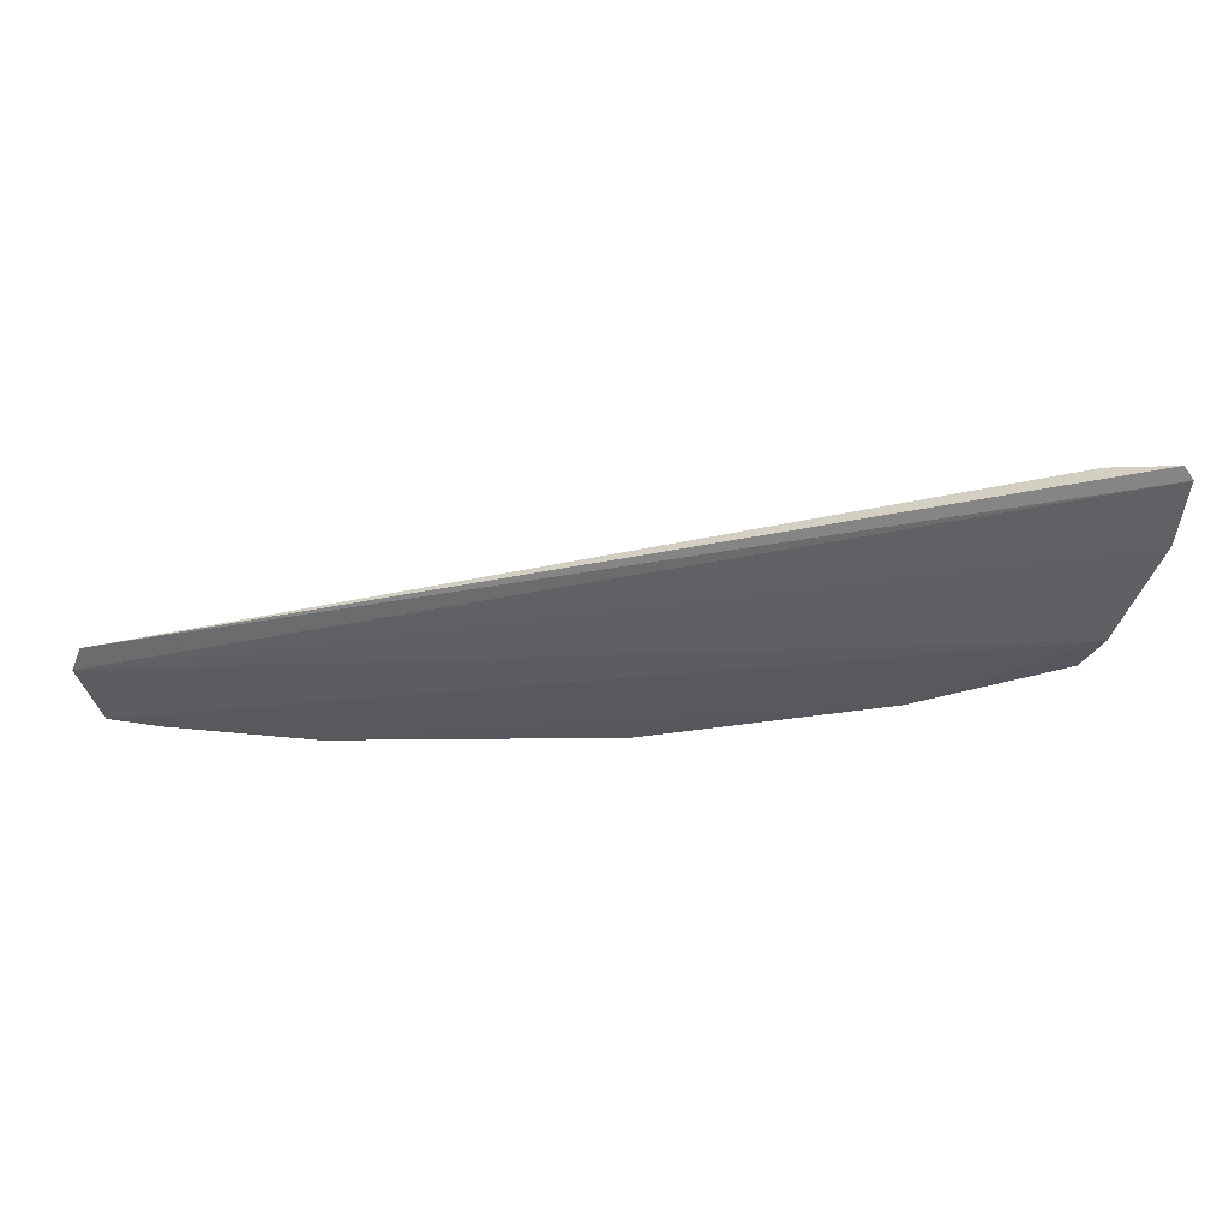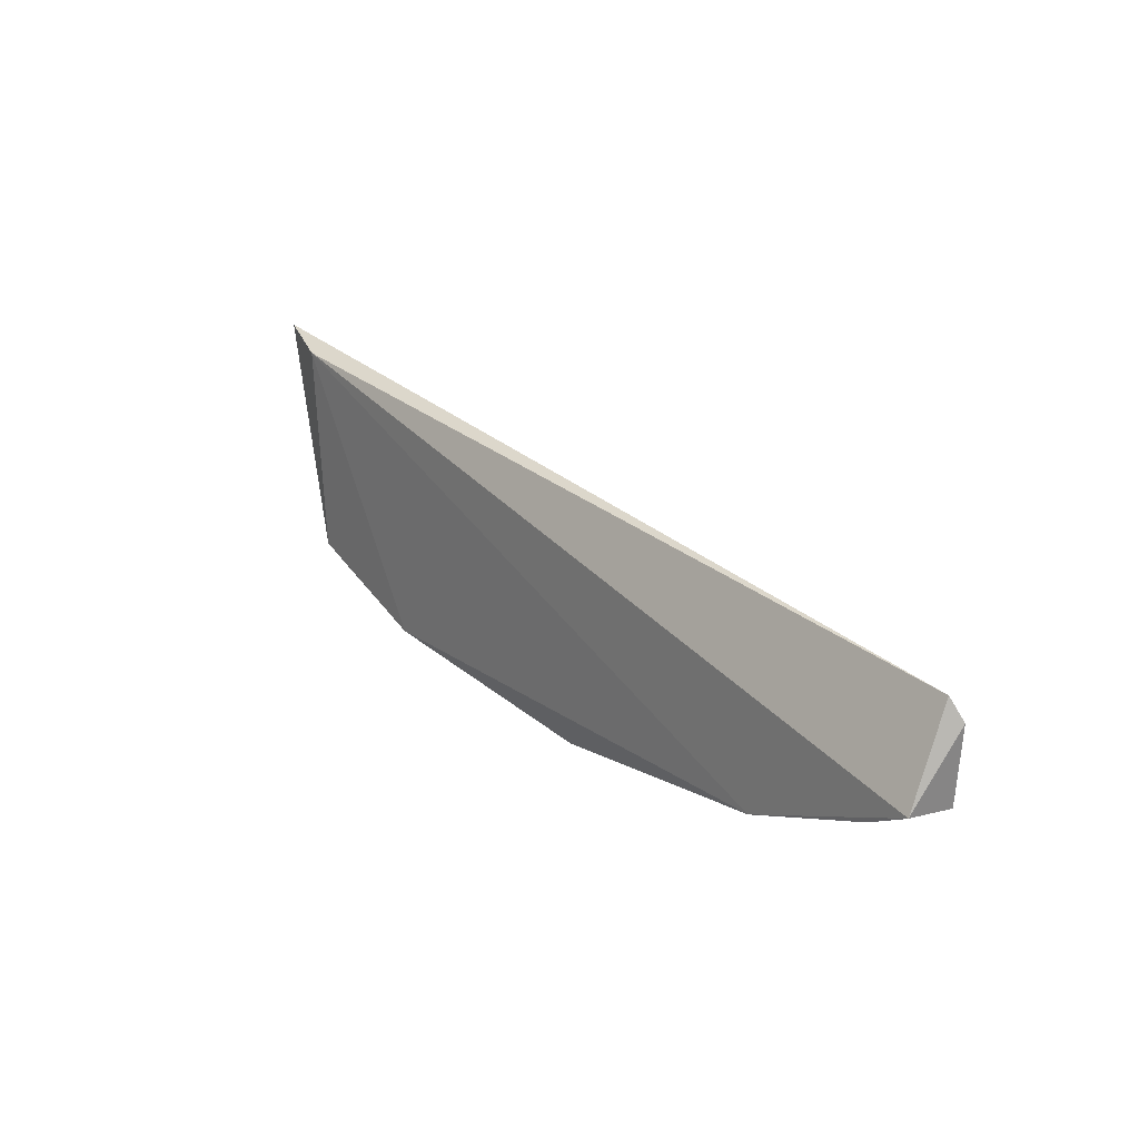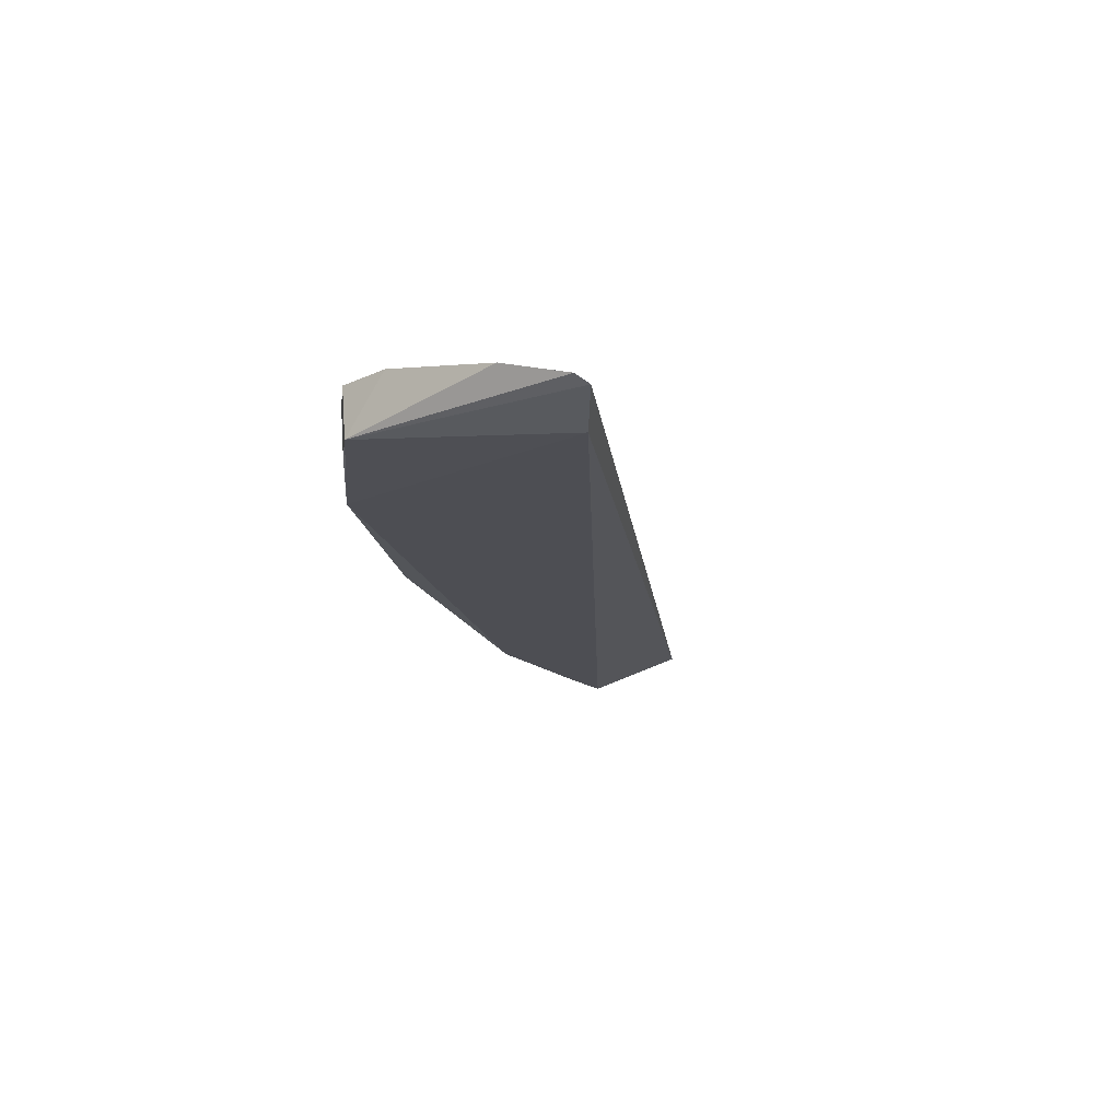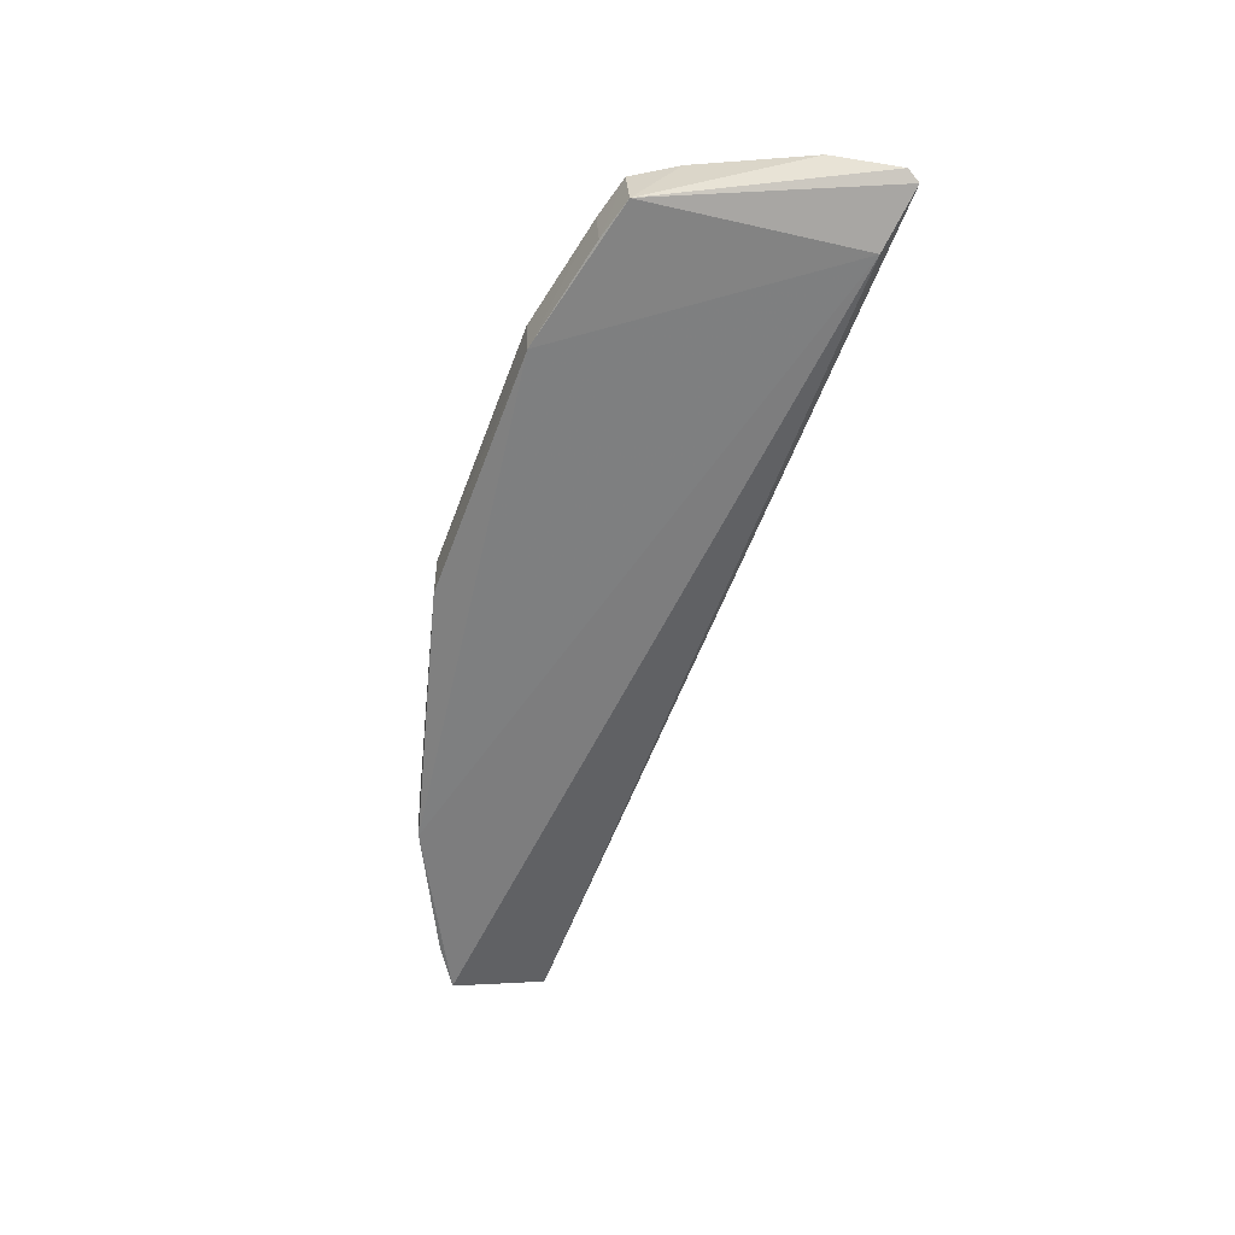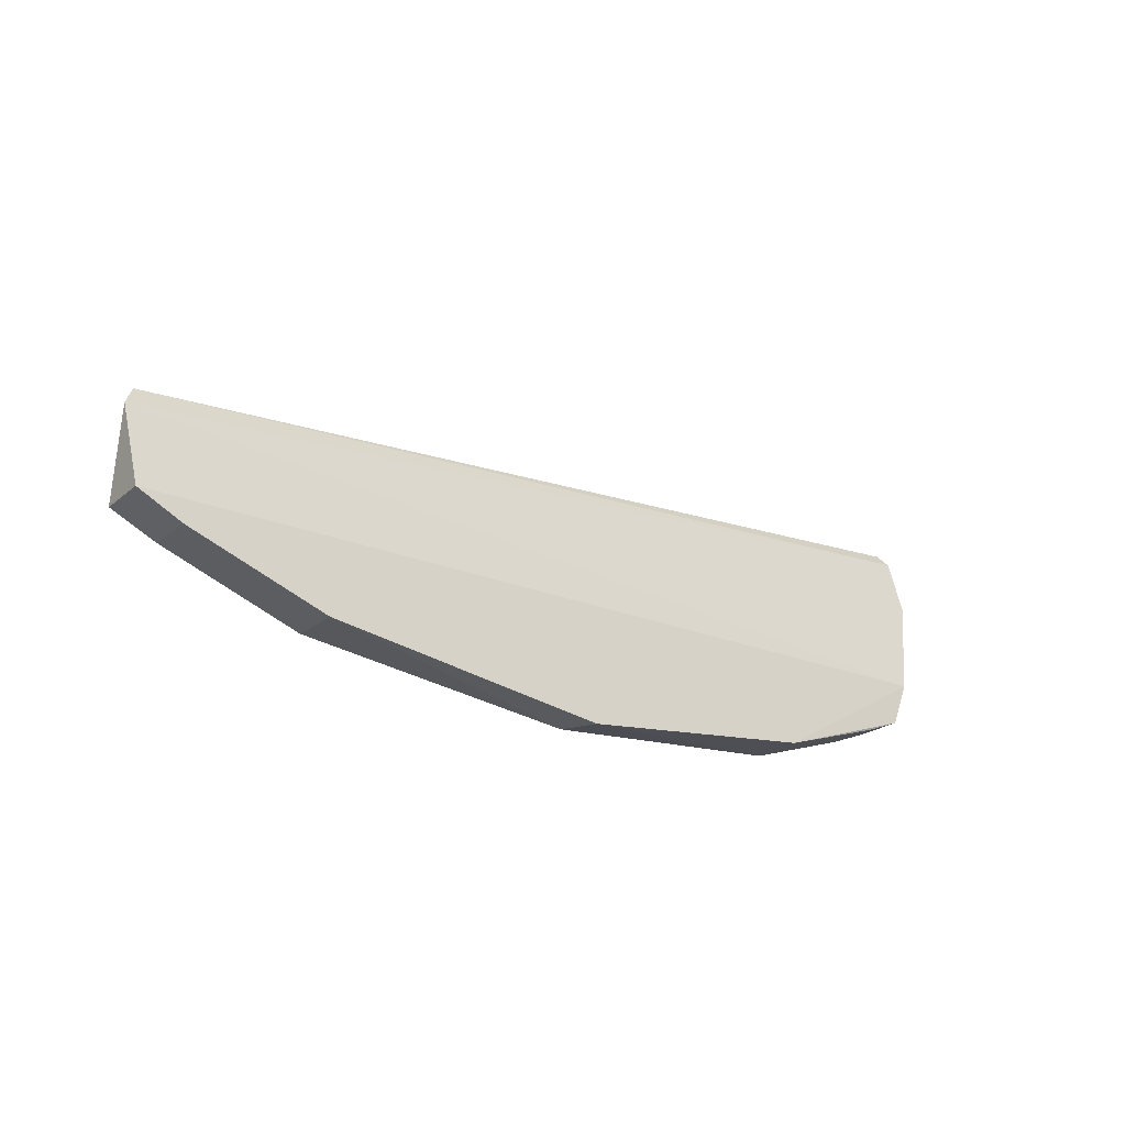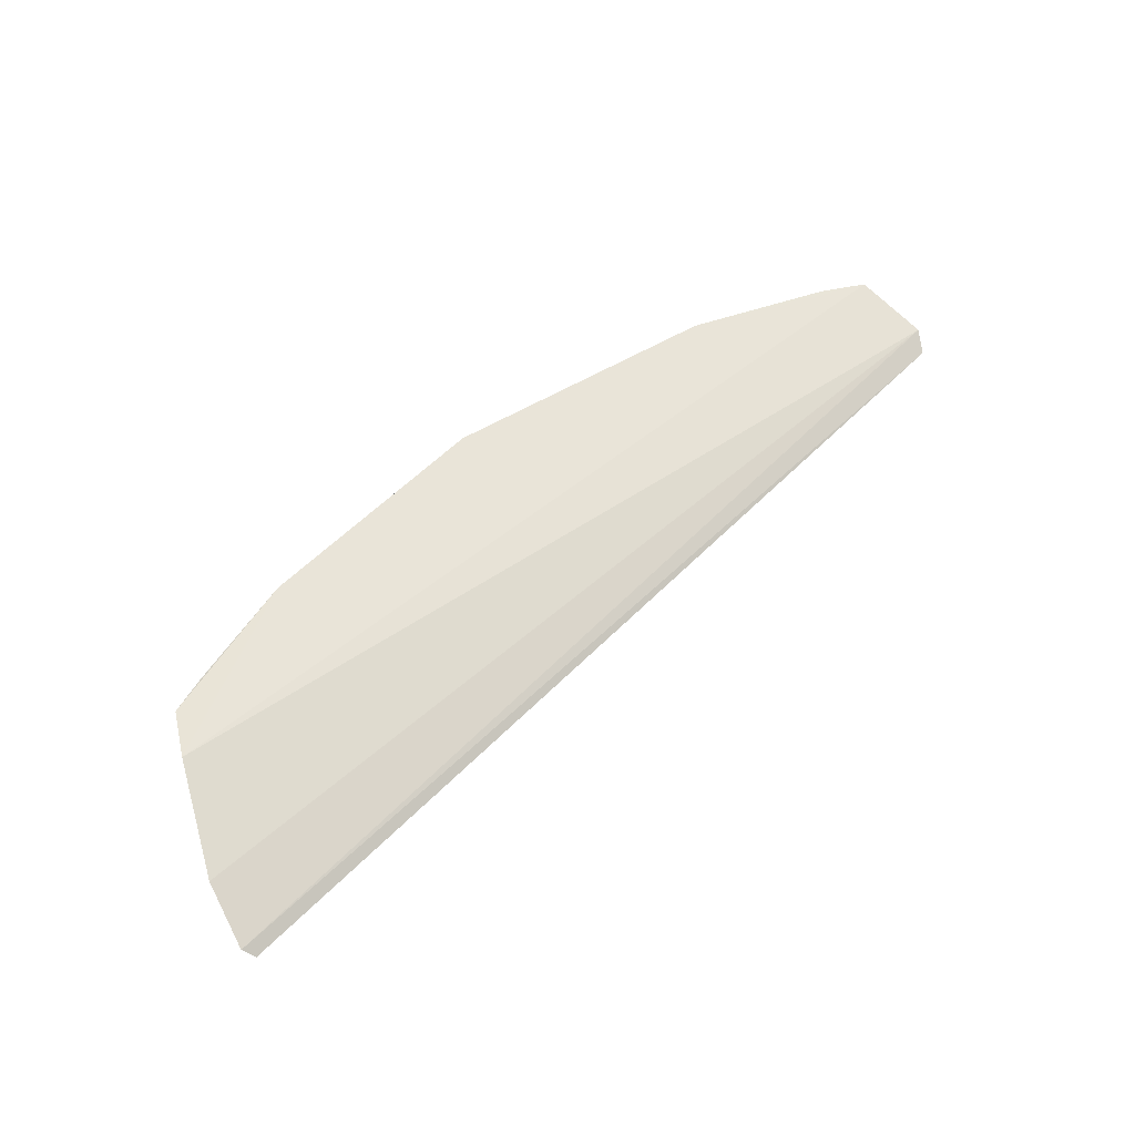
<metadata>
{"format":"obj","ext":"obj","renderer":"f3d","projection":"perspective","resolution":1024,"background":"white","views":[{"elev":59.8,"azim":177.7,"up":"+Z"},{"elev":15.8,"azim":52.5,"up":"+Z"},{"elev":-18.4,"azim":-72.2,"up":"+Y"},{"elev":-59.3,"azim":-99.6,"up":"+Y"},{"elev":-28.8,"azim":141.7,"up":"+Z"},{"elev":60.4,"azim":-33.9,"up":"+Y"}]}
</metadata>
<code>
v 0.03771 0.1539 -0.08096
v 0.03868 0.1548 -0.08306
v -0.05107 0.1513 -0.06545
v -0.03113 0.1556 -0.0929
v 0.01956 0.151 -0.09557
v -0.04692 0.1558 -0.08247
v 0.03715 0.1509 -0.09009
v 0.0196 0.1555 -0.09588
v -0.04519 0.1509 -0.08656
v -0.05043 0.1533 -0.07176
v -0.04449 0.1493 -0.06637
v -0.007563 0.1555 -0.09751
v 0.03301 0.1555 -0.09218
v -0.04525 0.1556 -0.0869
v -0.05024 0.1506 -0.06439
v -0.03108 0.151 -0.09263
v -0.005985 0.1525 -0.09739
v 0.03289 0.151 -0.09185
v 0.03728 0.1555 -0.09041
v -0.04149 0.1555 -0.08867
v -0.04137 0.151 -0.08839
f 1 2 3
f 7 2 1
f 8 4 6
f 10 3 2
f 10 2 6
f 10 9 3
f 10 6 9
f 11 7 1
f 11 5 7
f 12 4 8
f 13 5 8
f 14 9 6
f 14 6 4
f 15 11 1
f 15 1 3
f 15 3 9
f 15 9 11
f 16 11 9
f 16 5 11
f 16 4 12
f 17 12 8
f 17 8 5
f 17 16 12
f 17 5 16
f 18 13 7
f 18 7 5
f 18 5 13
f 19 2 7
f 19 7 13
f 19 6 2
f 19 13 8
f 19 8 6
f 20 14 4
f 20 4 16
f 21 20 16
f 21 16 9
f 21 9 14
f 21 14 20

</code>
